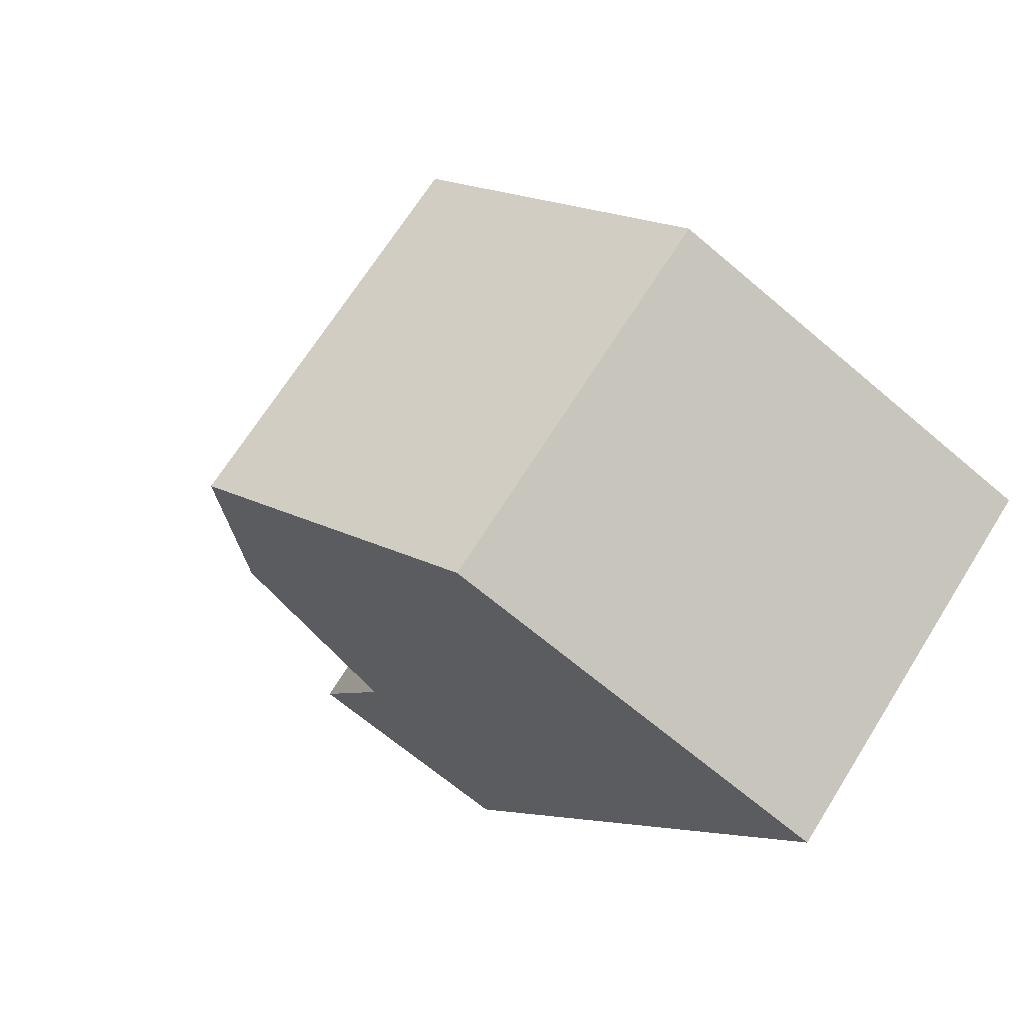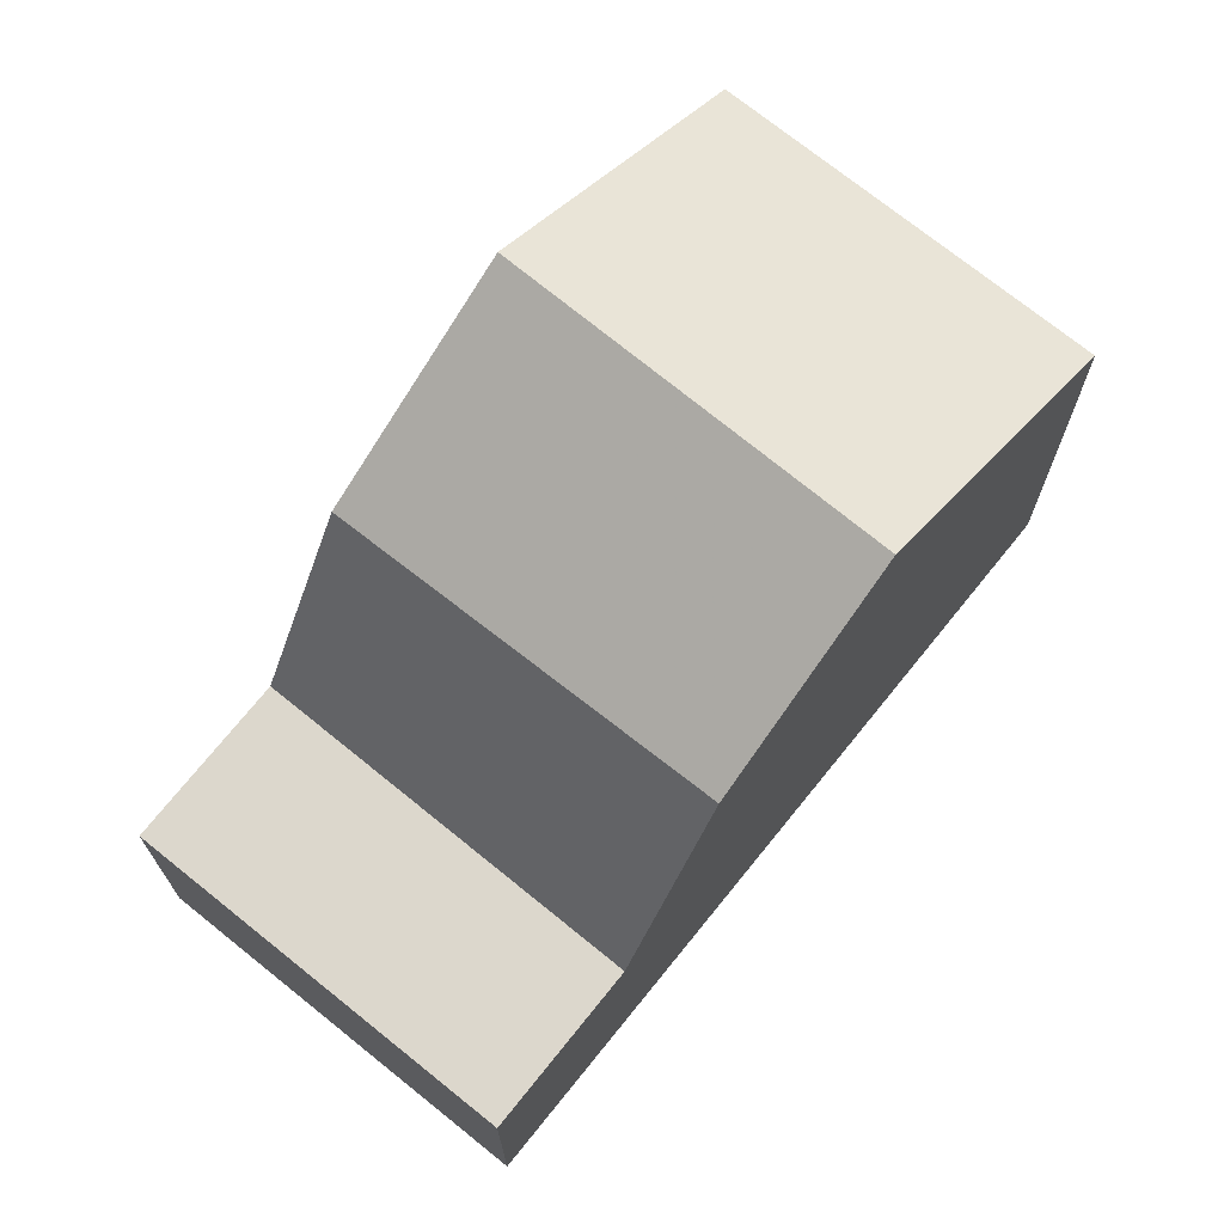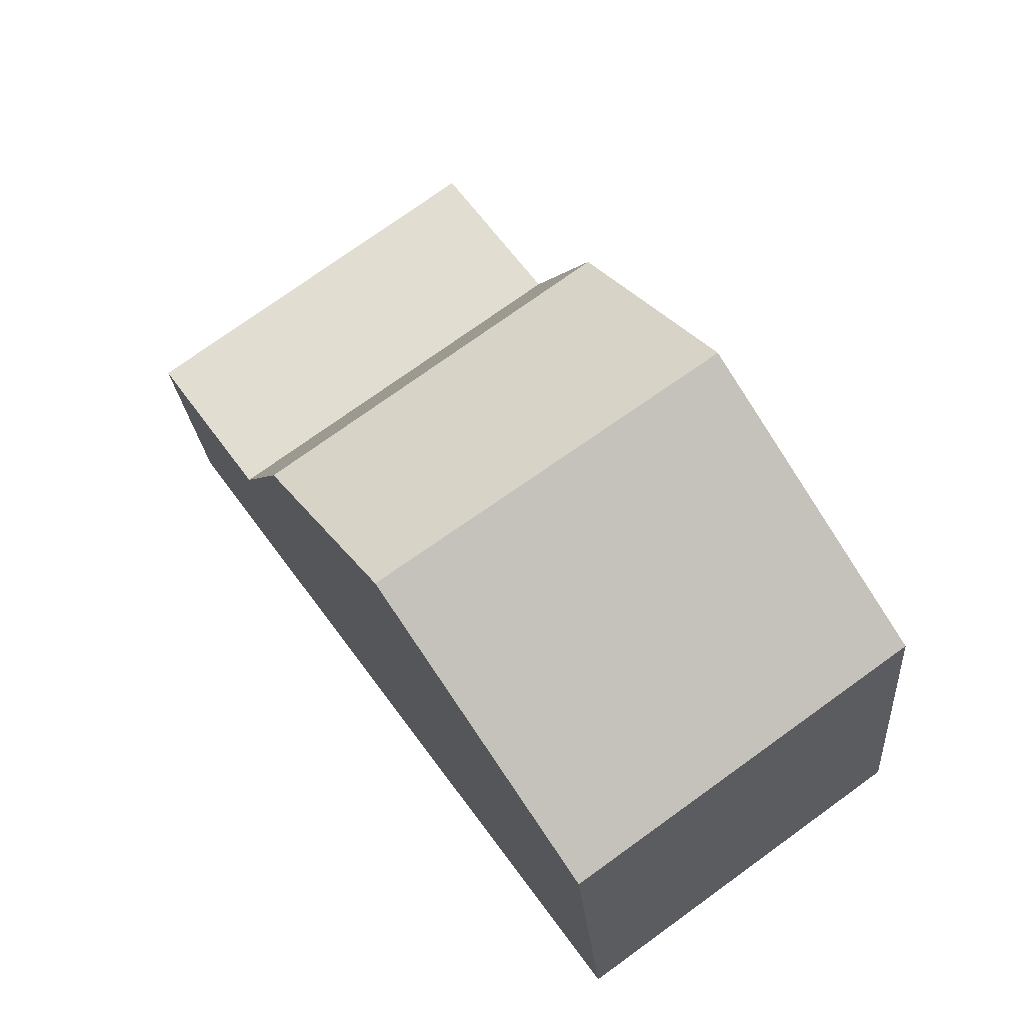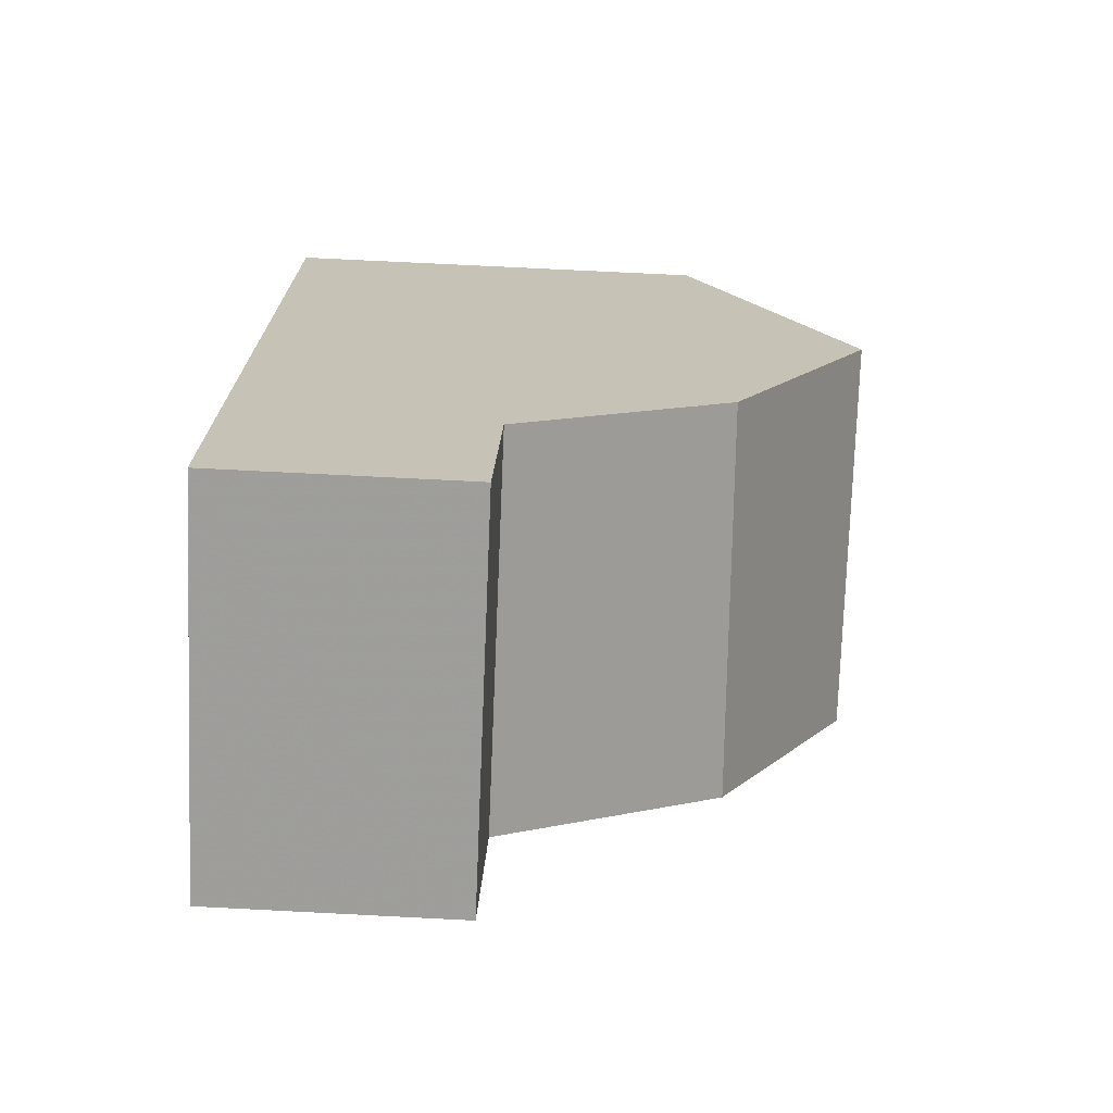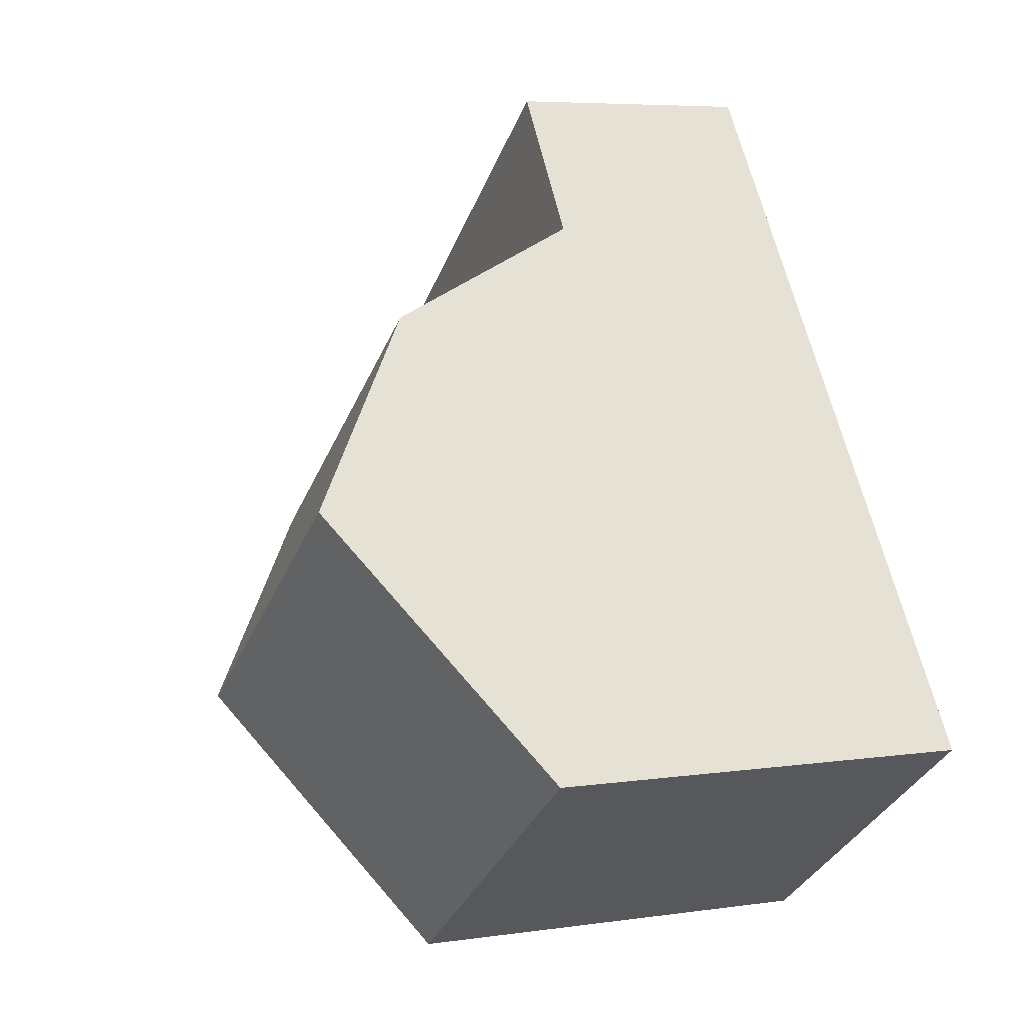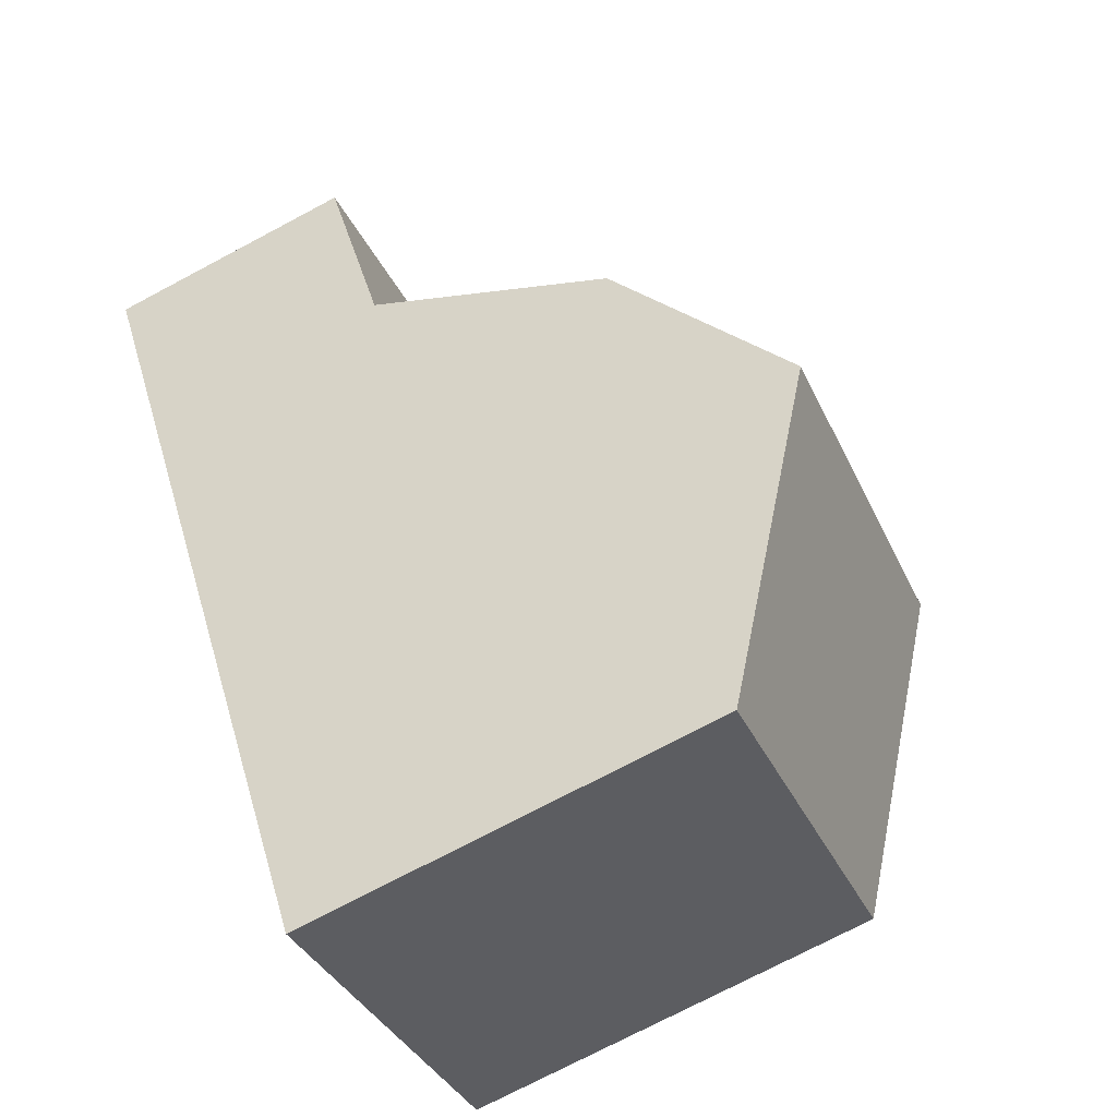
<metadata>
{"format":"obj","ext":"obj","renderer":"f3d","projection":"perspective","resolution":1024,"background":"white","views":[{"elev":-65.9,"azim":49.3,"up":"+Y"},{"elev":72.2,"azim":-105.1,"up":"+Z"},{"elev":-23.1,"azim":4.4,"up":"+Y"},{"elev":73.0,"azim":-87.1,"up":"+Y"},{"elev":6.1,"azim":66.5,"up":"+Y"},{"elev":-74.3,"azim":-62.1,"up":"+Y"}]}
</metadata>
<code>
v -697.3 -1578 5.288
v -701.3 -1581 5.322
v -707.2 -1573 3.108
v -703.1 -1570 3.111
v -699.5 -1575 7.41
v -703.5 -1578 7.469
v -705.1 -1576 5.892
v -701.1 -1573 5.763
v -705 -1576 5.891
v -703.5 -1578 7.469
v -699.5 -1575 7.41
v -701.1 -1573 5.763
v -705.1 -1576 5.892
v -705.9 -1575 3.136
v -701.9 -1572 3.139
v -701.9 -1572 3.139
v -705.9 -1575 3.136
v -701.9 -1572 3.139
v -705.9 -1575 3.136
v -701.9 -1572 3.139
v -703.1 -1570 3.111
v -701.1 -1573 5.562
v -703.5 -1578 7.469
v -701.3 -1581 5.322
v -703.5 -1578 7.469
v -705 -1576 5.891
v -707.1 -1573 3.108
v -705.9 -1575 3.136
v -707.2 -1573 3.108
v -707.1 -1573 3.108
v -703.1 -1570 3.112
v -703.1 -1570 3.112
v -701.7 -1572 3.738
v -701.7 -1572 3.738
v -705.7 -1575 3.79
v -705.7 -1575 3.791
v -697.5 -1578 5.497
v -701.5 -1581 5.531
v -701.5 -1581 5.532
v -701 -1581 5.32
v -697.3 -1578 5.304
v -701 -1581 5.32
v -697.3 -1578 5.288
v -697.3 -1578 -8.882e-16
v -701 -1581 8.882e-16
v -701.5 -1581 5.532
v -701.3 -1581 5.322
v -701.3 -1581 0
v -701.5 -1581 -8.882e-16
v -707.1 -1573 3.108
v -707.2 -1573 3.108
v -707.2 -1573 4.441e-16
v -707.1 -1573 0
v -703.1 -1570 3.112
v -703.1 -1570 3.111
v -703.1 -1570 -4.441e-16
v -703.1 -1570 0
v -705.1 -1576 5.892
v -703.5 -1578 7.469
v -703.5 -1578 -8.882e-16
v -705.1 -1576 0
v -699.5 -1575 7.41
v -701.1 -1573 5.763
v -701.1 -1573 0
v -699.5 -1575 -8.882e-16
v -697.5 -1578 5.497
v -699.5 -1575 7.41
v -699.5 -1575 -8.882e-16
v -697.5 -1578 0
v -705.7 -1575 3.791
v -705.1 -1576 5.892
v -705.1 -1576 0
v -705.7 -1575 0
v -707.2 -1573 3.108
v -705.9 -1575 3.136
v -705.9 -1575 0
v -707.2 -1573 0
v -701.7 -1572 3.738
v -701.9 -1572 3.139
v -701.9 -1572 0
v -701.7 -1572 -4.441e-16
v -703.1 -1570 3.111
v -703.1 -1570 3.111
v -703.1 -1570 0
v -703.1 -1570 -4.441e-16
v -701.1 -1573 5.763
v -701.1 -1573 5.562
v -701.1 -1573 -8.882e-16
v -701.1 -1573 0
v -701.3 -1581 5.322
v -701.3 -1581 5.322
v -701.3 -1581 0
v -701.3 -1581 0
v -703.1 -1570 3.111
v -707.1 -1573 3.108
v -707.1 -1573 0
v -703.1 -1570 0
v -707.2 -1573 3.108
v -707.2 -1573 3.108
v -707.2 -1573 0
v -707.2 -1573 4.441e-16
v -701.9 -1572 3.139
v -703.1 -1570 3.112
v -703.1 -1570 0
v -701.9 -1572 0
v -701.1 -1573 5.562
v -701.7 -1572 3.738
v -701.7 -1572 -4.441e-16
v -701.1 -1573 -8.882e-16
v -705.9 -1575 3.136
v -705.7 -1575 3.791
v -705.7 -1575 0
v -705.9 -1575 0
v -697.3 -1578 5.304
v -697.5 -1578 5.497
v -697.5 -1578 0
v -697.3 -1578 8.882e-16
v -703.5 -1578 7.469
v -701.5 -1581 5.532
v -701.5 -1581 -8.882e-16
v -703.5 -1578 -8.882e-16
v -701.3 -1581 5.322
v -701 -1581 5.32
v -701 -1581 8.882e-16
v -701.3 -1581 0
v -697.3 -1578 5.288
v -697.3 -1578 5.304
v -697.3 -1578 8.882e-16
v -697.3 -1578 -8.882e-16
v -707.2 -1573 0
v -703.1 -1570 0
v -697.3 -1578 0
v -701.3 -1581 0
f 23 6 7 9
f 38 25 11 37
f 30 17 14 29
f 34 22 33
f 32 15 16 31
f 33 22 12 26 35
f 9 8 5 23
f 39 10 25 38
f 31 16 17 30
f 35 26 13 36
f 29 3 27 30
f 31 21 4 32
f 30 27 21 31
f 33 20 18 34
f 35 28 20 33
f 36 19 28 35
f 41 1 40
f 38 24 2 39
f 40 24 38 37 41
f 43 44 45 42
f 47 48 49 46
f 51 52 53 50
f 55 56 57 54
f 59 60 61 58
f 63 64 65 62
f 67 68 69 66
f 71 72 73 70
f 75 76 77 74
f 79 80 81 78
f 83 84 85 82
f 87 88 89 86
f 91 92 93 90
f 95 96 97 94
f 99 100 101 98
f 103 104 105 102
f 107 108 109 106
f 111 112 113 110
f 115 116 117 114
f 119 120 121 118
f 123 124 125 122
f 127 128 129 126
f 131 132 133 130

</code>
